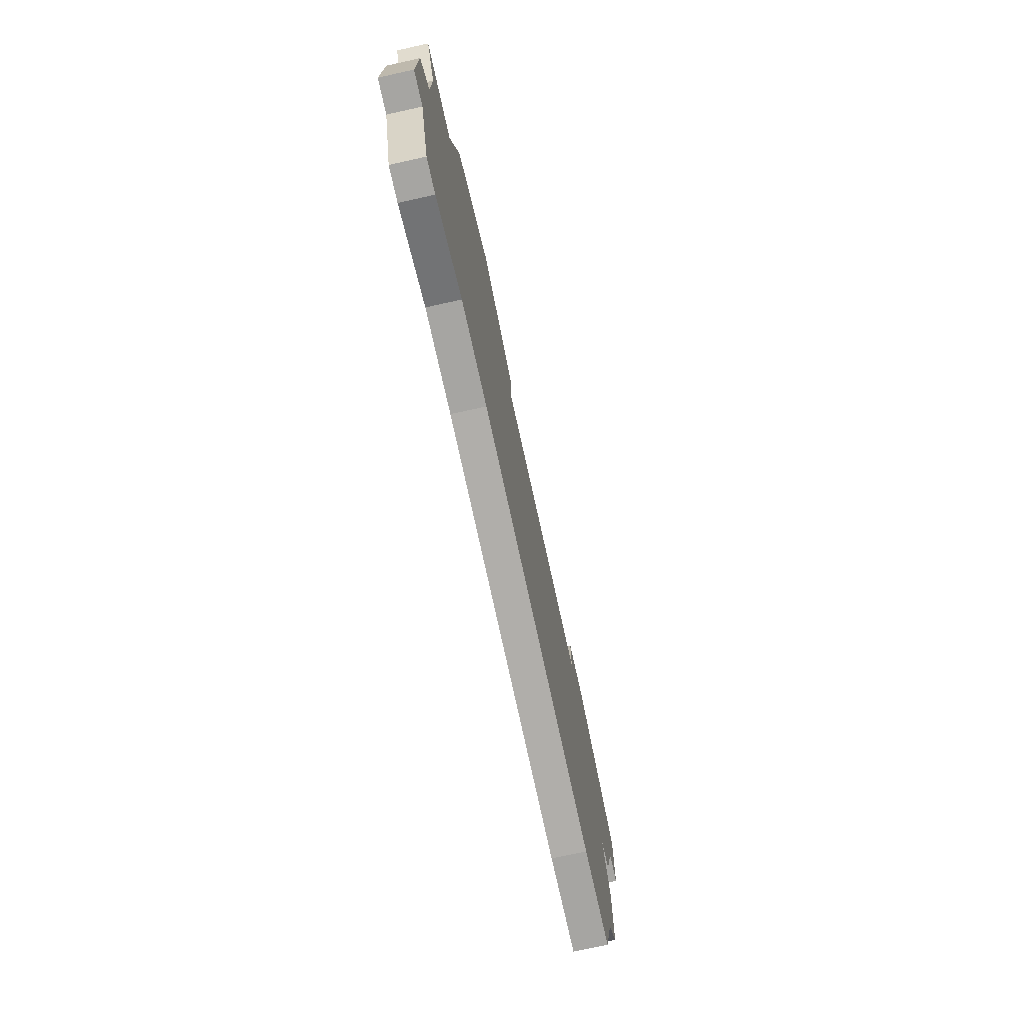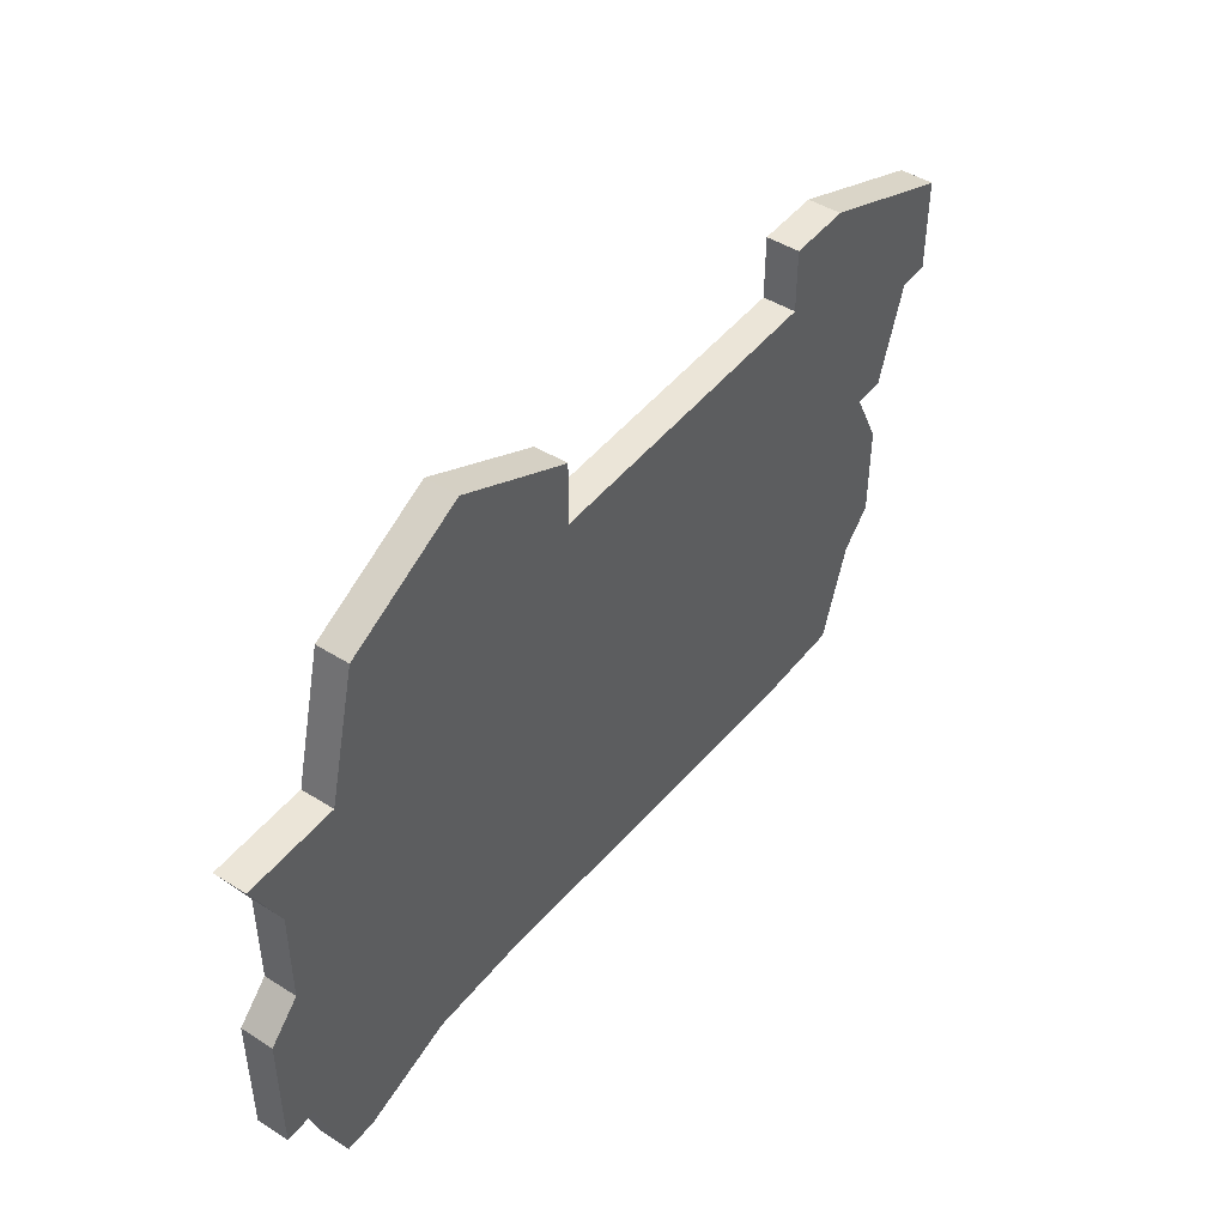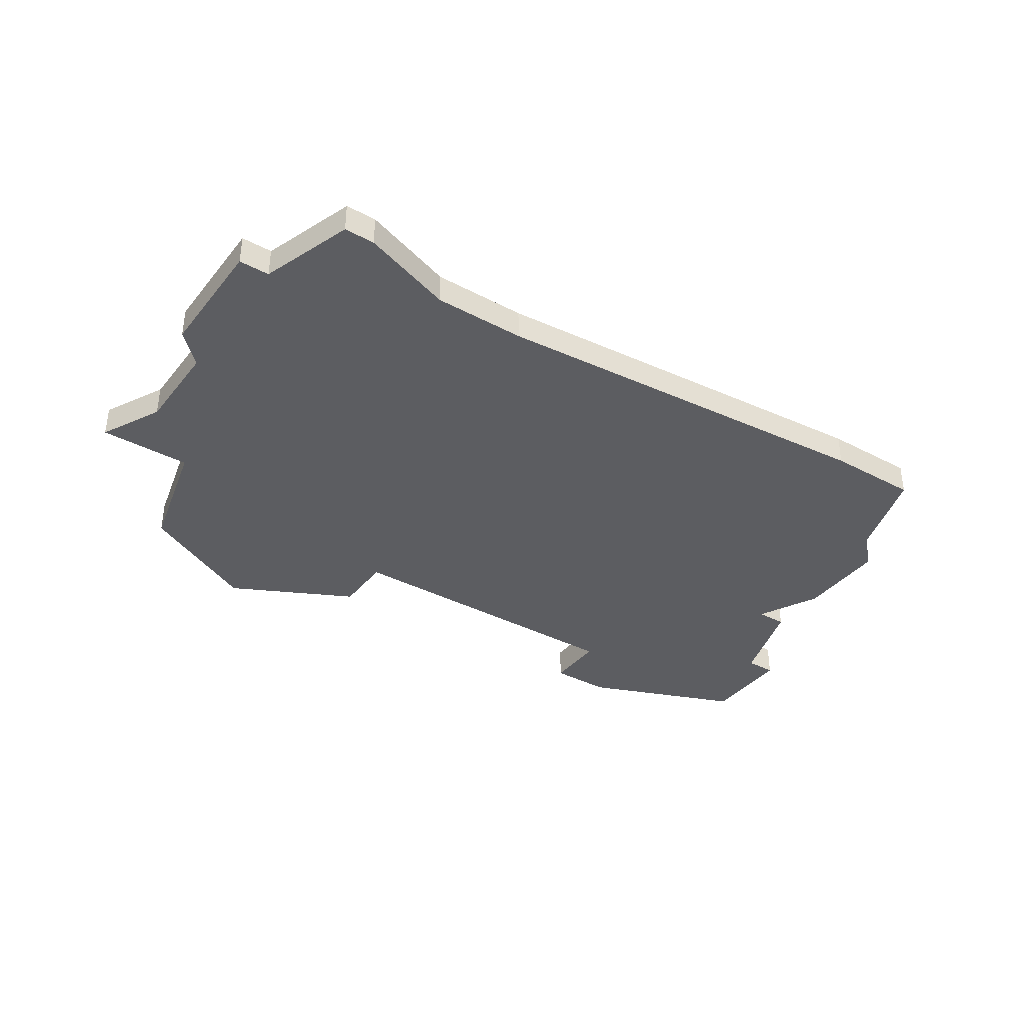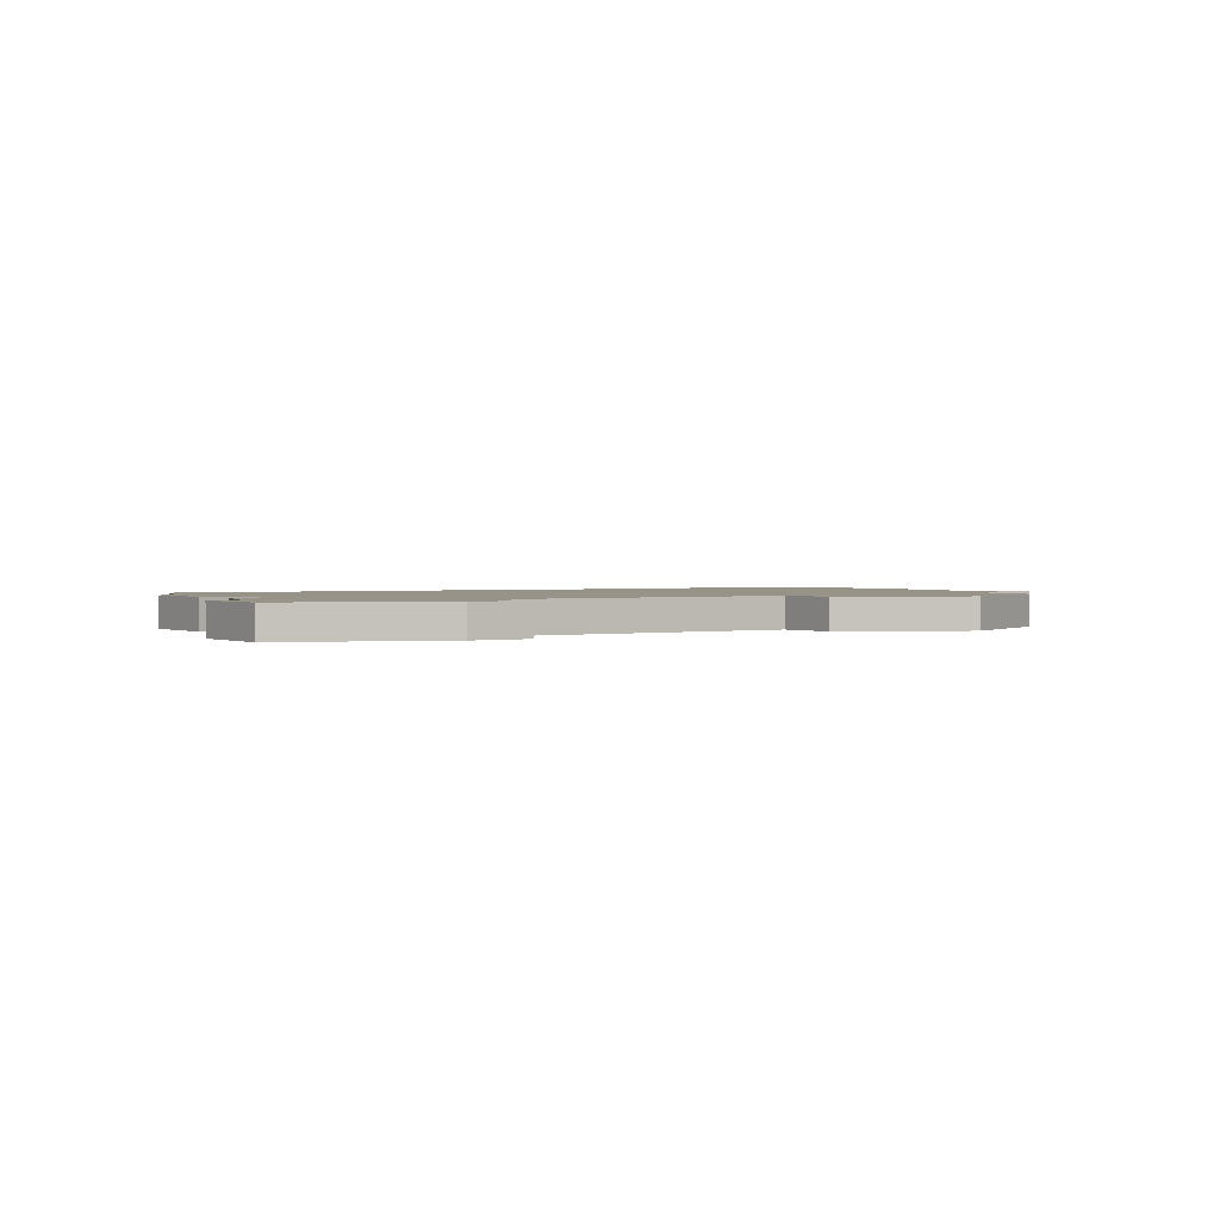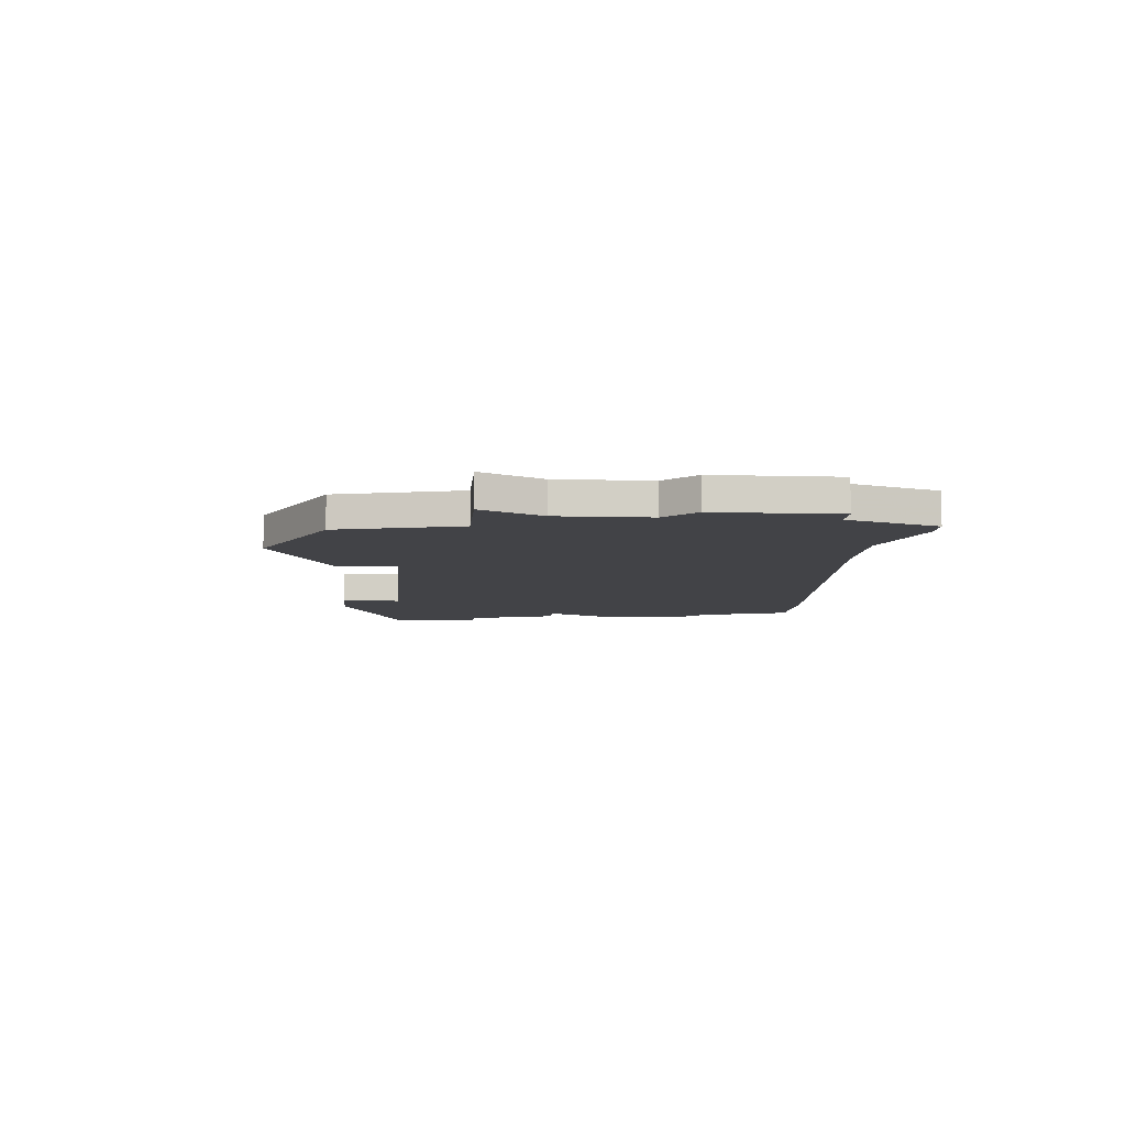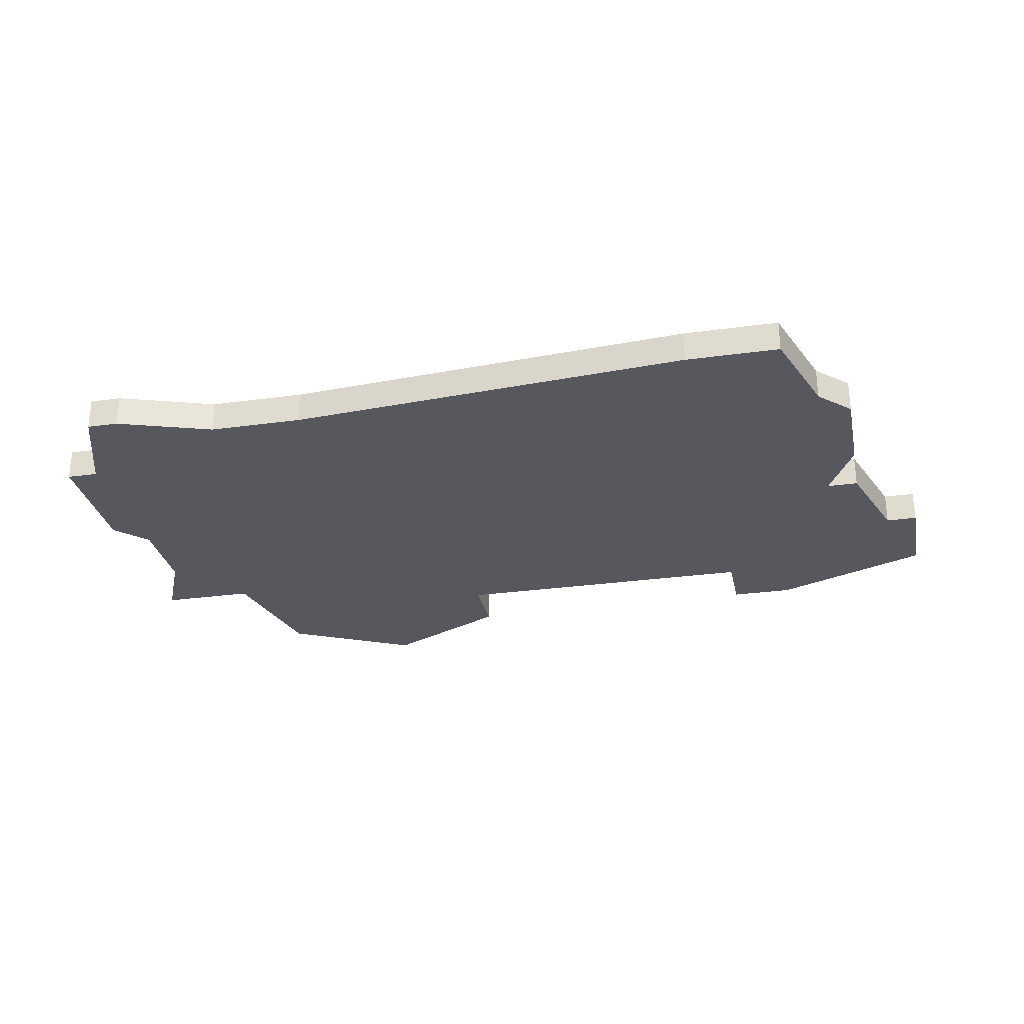
<metadata>
{"format":"obj","ext":"obj","renderer":"f3d","projection":"perspective","resolution":1024,"background":"white","views":[{"elev":-73.6,"azim":-77.6,"up":"+Y"},{"elev":46.0,"azim":-54.0,"up":"+Y"},{"elev":-36.8,"azim":-34.1,"up":"+Z"},{"elev":1.4,"azim":145.8,"up":"+Z"},{"elev":-7.4,"azim":-94.6,"up":"+Z"},{"elev":-28.9,"azim":11.6,"up":"+Z"}]}
</metadata>
<code>
v 4158 -940 0
v 4157 -944 0
v 4154 -944 0
v 4155 -946 0
v 4155 -949 0
v 4154 -950 0
v 4154 -954 0
v 4155 -954 0
v 4156 -957 0
v 4157 -957 0
v 4160 -956 0
v 4163 -956 0
v 4176 -957 0
v 4179 -957 0
v 4180 -954 0
v 4181 -953 0
v 4181 -950 0
v 4180 -948 0
v 4181 -948 0
v 4182 -945 0
v 4183 -945 0
v 4183 -942 0
v 4178 -940 0
v 4176 -940 0
v 4176 -942 0
v 4166 -942 0
v 4166 -940 0
v 4162 -938 0
v 4158 -940 1
v 4157 -944 1
v 4154 -944 1
v 4155 -946 1
v 4155 -949 1
v 4154 -950 1
v 4154 -954 1
v 4155 -954 1
v 4156 -957 1
v 4157 -957 1
v 4160 -956 1
v 4163 -956 1
v 4176 -957 1
v 4179 -957 1
v 4180 -954 1
v 4181 -953 1
v 4181 -950 1
v 4180 -948 1
v 4181 -948 1
v 4182 -945 1
v 4183 -945 1
v 4183 -942 1
v 4178 -940 1
v 4176 -940 1
v 4176 -942 1
v 4166 -942 1
v 4166 -940 1
v 4162 -938 1
f 2 1 28
f 4 3 2
f 7 6 5
f 10 9 8
f 14 13 12
f 17 16 15
f 20 19 18
f 22 21 20
f 24 23 22
f 28 27 26
f 5 4 2
f 8 7 5
f 11 10 8
f 15 14 12
f 18 17 15
f 22 20 18
f 25 24 22
f 2 28 26
f 8 5 2
f 12 11 8
f 18 15 12
f 25 22 18
f 2 26 25
f 12 8 2
f 25 18 12
f 12 2 25
f 56 29 30
f 30 31 32
f 33 34 35
f 36 37 38
f 40 41 42
f 43 44 45
f 46 47 48
f 48 49 50
f 50 51 52
f 54 55 56
f 30 32 33
f 33 35 36
f 36 38 39
f 40 42 43
f 43 45 46
f 46 48 50
f 50 52 53
f 54 56 30
f 30 33 36
f 36 39 40
f 40 43 46
f 46 50 53
f 53 54 30
f 30 36 40
f 40 46 53
f 53 30 40
f 30 29 2
f 2 29 1
f 31 30 3
f 3 30 2
f 32 31 4
f 4 31 3
f 33 32 5
f 5 32 4
f 34 33 6
f 6 33 5
f 35 34 7
f 7 34 6
f 36 35 8
f 8 35 7
f 37 36 9
f 9 36 8
f 38 37 10
f 10 37 9
f 39 38 11
f 11 38 10
f 40 39 12
f 12 39 11
f 41 40 13
f 13 40 12
f 42 41 14
f 14 41 13
f 43 42 15
f 15 42 14
f 44 43 16
f 16 43 15
f 45 44 17
f 17 44 16
f 46 45 18
f 18 45 17
f 47 46 19
f 19 46 18
f 48 47 20
f 20 47 19
f 49 48 21
f 21 48 20
f 50 49 22
f 22 49 21
f 51 50 23
f 23 50 22
f 52 51 24
f 24 51 23
f 53 52 25
f 25 52 24
f 54 53 26
f 26 53 25
f 55 54 27
f 27 54 26
f 29 56 1
f 1 56 28
f 56 55 28
f 28 55 27

</code>
